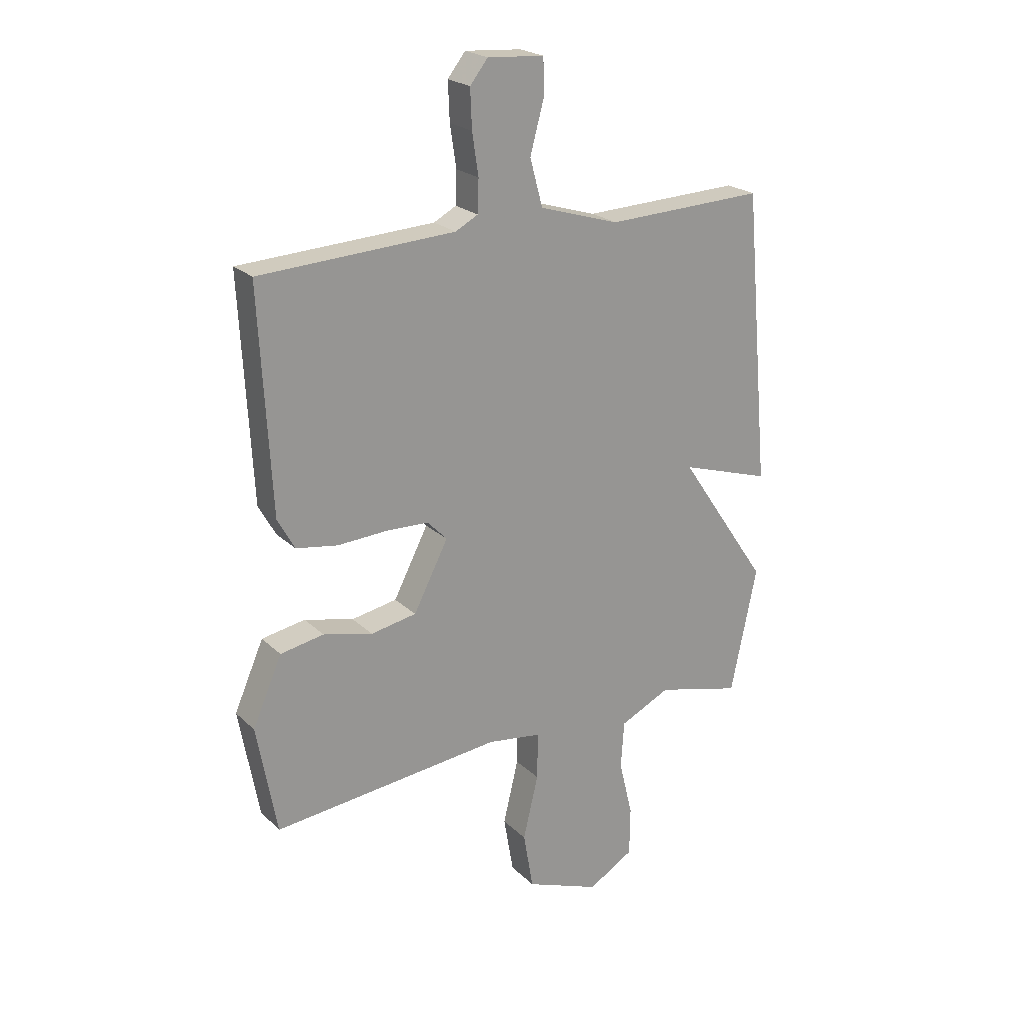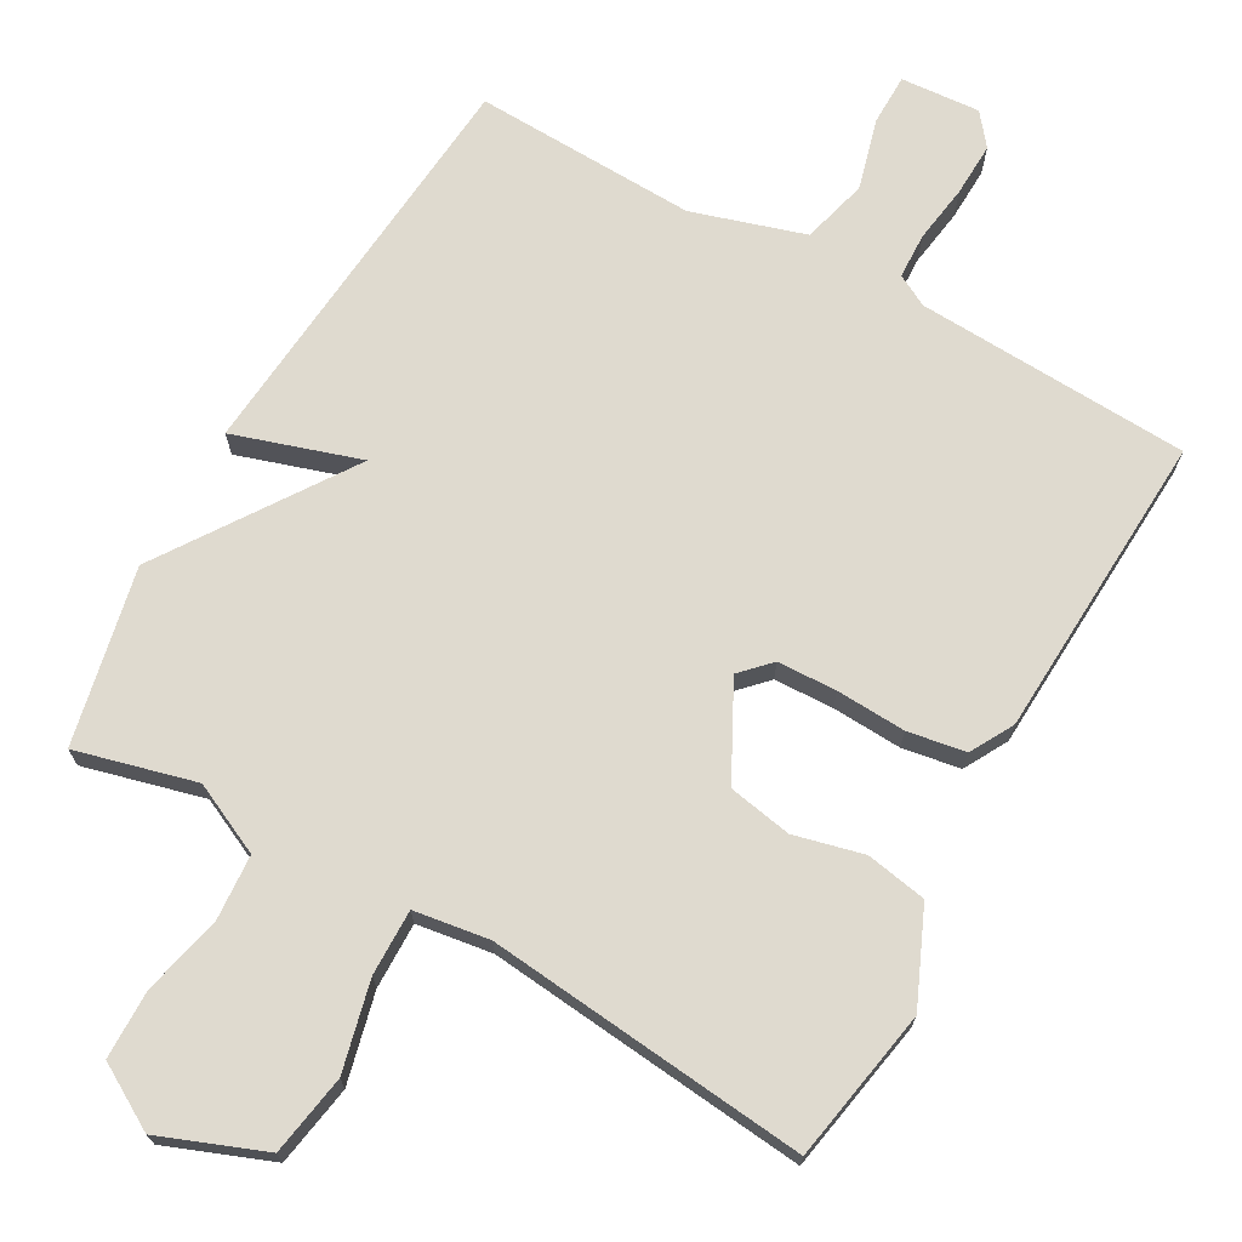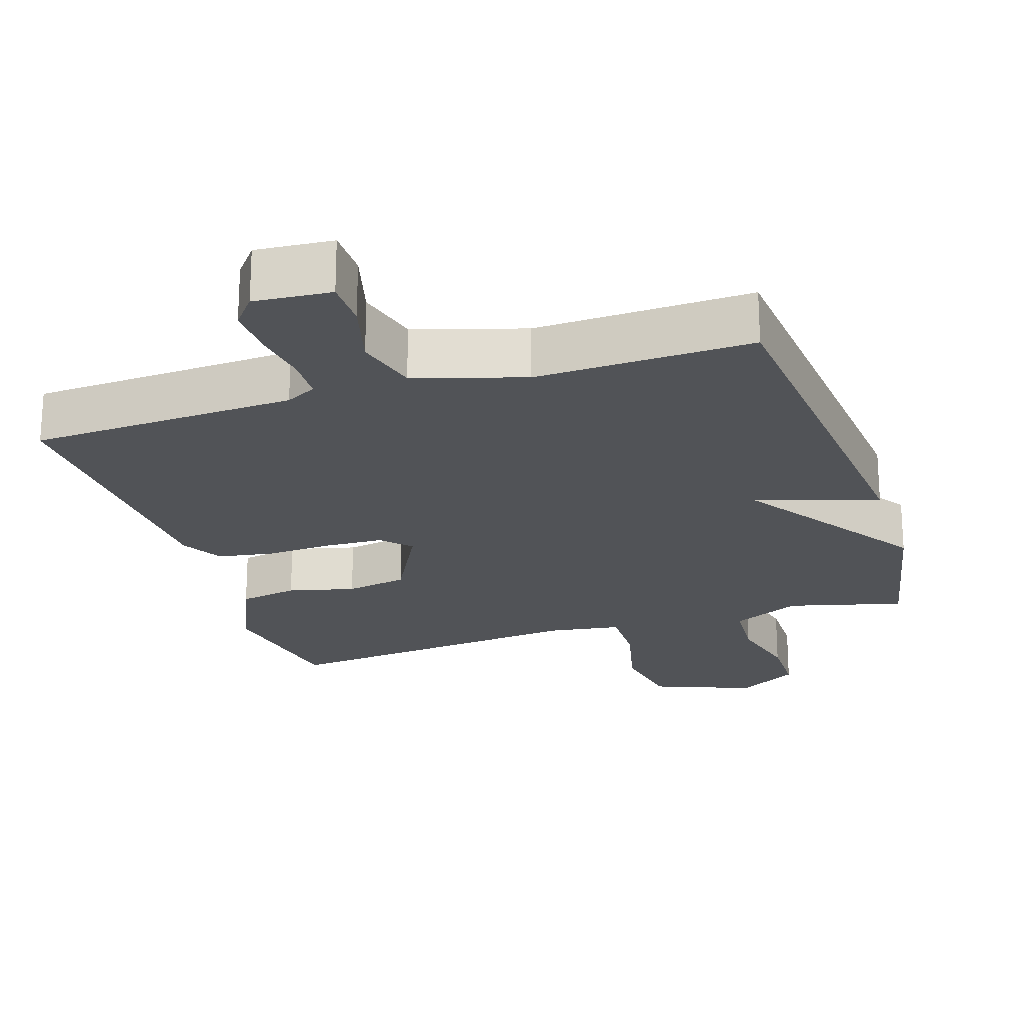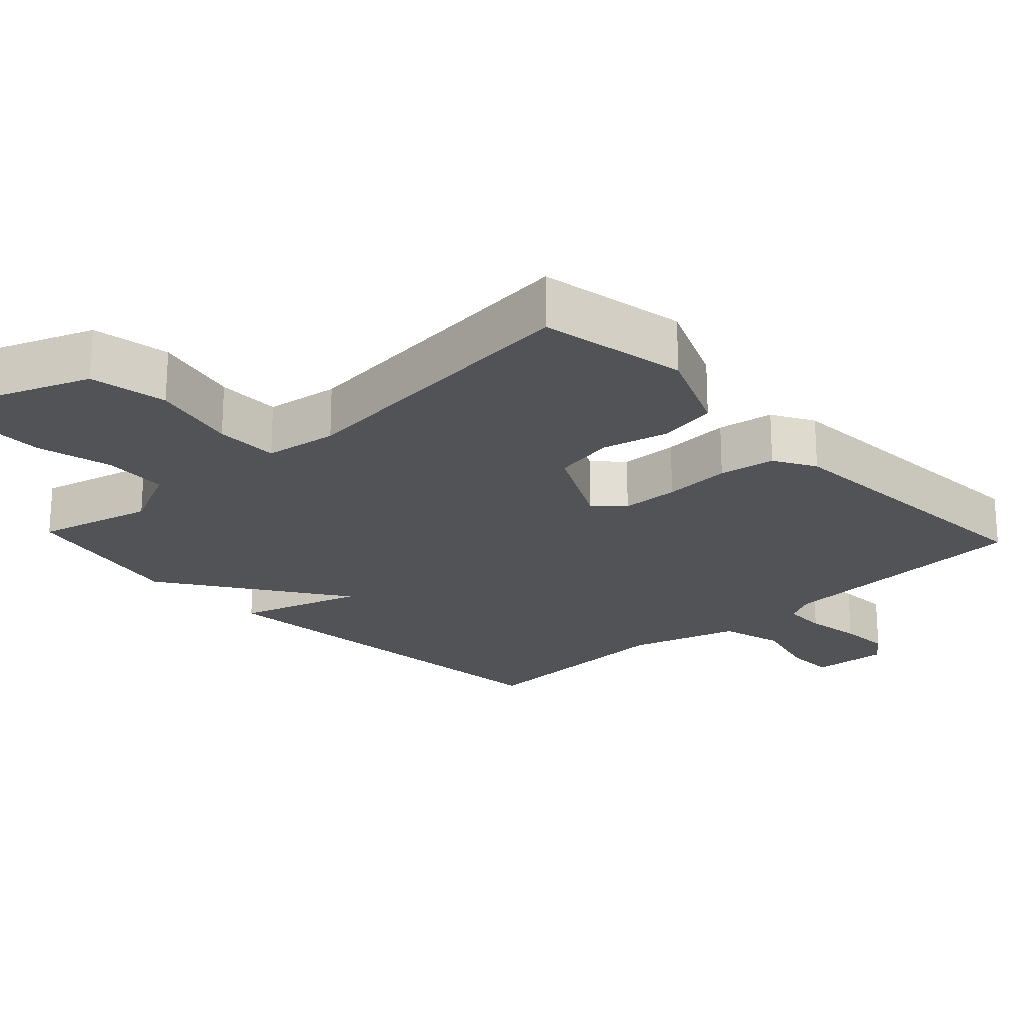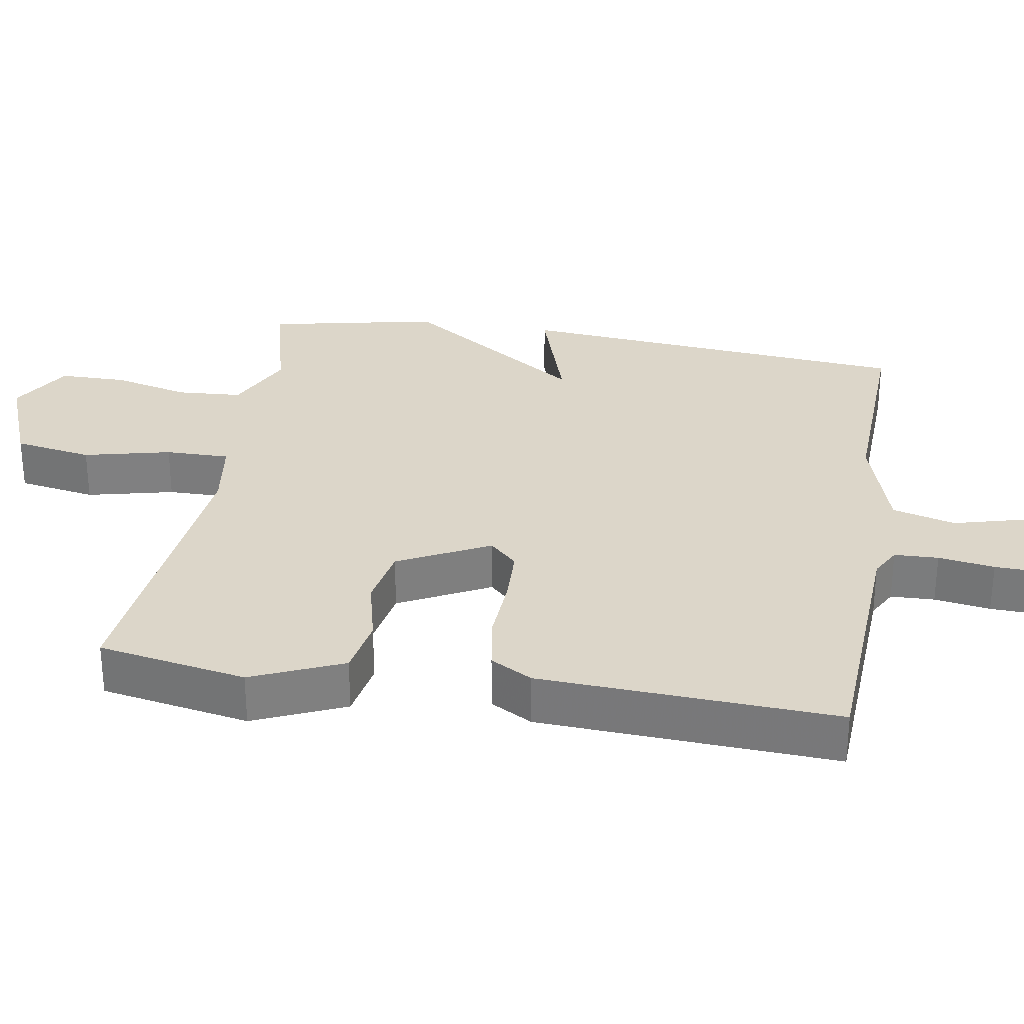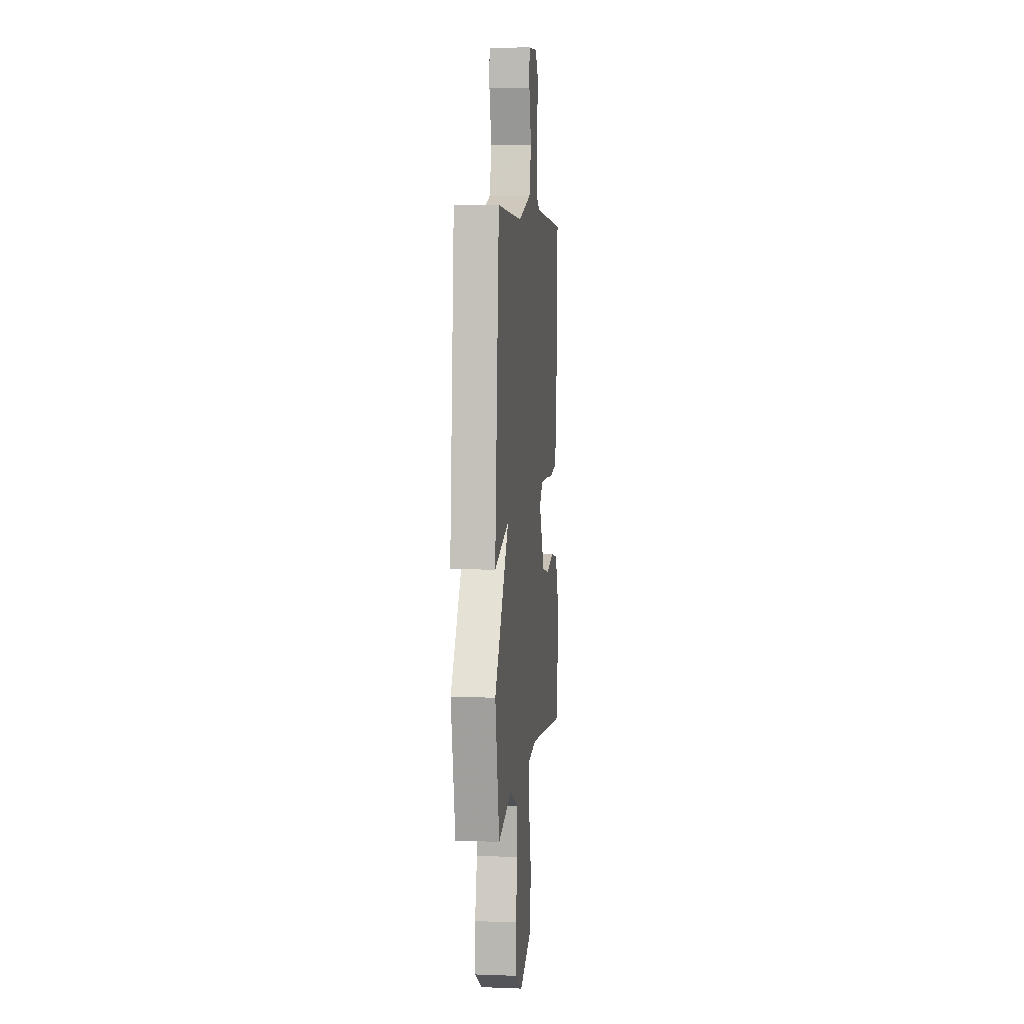
<metadata>
{"format":"obj","ext":"obj","renderer":"f3d","projection":"perspective","resolution":1024,"background":"white","views":[{"elev":22.4,"azim":-32.7,"up":"+Z"},{"elev":70.9,"azim":-150.8,"up":"+Y"},{"elev":-22.1,"azim":17.8,"up":"+Y"},{"elev":-22.1,"azim":-136.7,"up":"+Y"},{"elev":30.2,"azim":-80.6,"up":"+Y"},{"elev":5.7,"azim":96.4,"up":"+Z"}]}
</metadata>
<code>
v 0.5 0.07 -0.5
v 0.337 0.07 -0.458
v 0.24 0.07 -0.504
v 0.234 0.07 -0.595
v 0.26 0.07 -0.702
v 0.259 0.07 -0.796
v 0.172 0.07 -0.847
v 0.03 0.07 -0.792
v 0.011 0.07 -0.682
v 0.04 0.07 -0.56
v 0.041 0.07 -0.47
v -0.062 0.07 -0.455
v -0.5 0.07 -0.5
v -0.538 0.07 -0.291
v -0.482 0.07 -0.163
v -0.399 0.07 -0.148
v -0.305 0.07 -0.171
v -0.218 0.07 -0.155
v -0.152 0.07 -0.027
v -0.19 0.07 0.012
v -0.271 0.07 0.015
v -0.366 0.07 0.01
v -0.445 0.07 0.023
v -0.478 0.07 0.082
v -0.5 0.07 0.5
v -0.127 0.07 0.519
v -0.084 0.07 0.542
v -0.082 0.07 0.604
v -0.094 0.07 0.683
v -0.097 0.07 0.756
v -0.063 0.07 0.799
v 0.045 0.07 0.791
v 0.046 0.07 0.722
v 0.02 0.07 0.625
v 0.044 0.07 0.536
v 0.197 0.07 0.489
v 0.5 0.07 0.5
v 0.55 0.07 -0.059
v 0.377 0.07 -0.004
v 0.55 0.07 -0.259
v 0.5 0 -0.5
v 0.337 0 -0.458
v 0.24 0 -0.504
v 0.234 0 -0.595
v 0.26 0 -0.702
v 0.259 0 -0.796
v 0.172 0 -0.847
v 0.03 0 -0.792
v 0.011 0 -0.682
v 0.04 0 -0.56
v 0.041 0 -0.47
v -0.062 0 -0.455
v -0.5 0 -0.5
v -0.538 0 -0.291
v -0.482 0 -0.163
v -0.399 0 -0.148
v -0.305 0 -0.171
v -0.218 0 -0.155
v -0.152 0 -0.027
v -0.19 0 0.012
v -0.271 0 0.015
v -0.366 0 0.01
v -0.445 0 0.023
v -0.478 0 0.082
v -0.5 0 0.5
v -0.127 0 0.519
v -0.084 0 0.542
v -0.082 0 0.604
v -0.094 0 0.683
v -0.097 0 0.756
v -0.063 0 0.799
v 0.045 0 0.791
v 0.046 0 0.722
v 0.02 0 0.625
v 0.044 0 0.536
v 0.197 0 0.489
v 0.5 0 0.5
v 0.55 0 -0.059
v 0.377 0 -0.004
v 0.55 0 -0.259
f 39 40 1 2
f 36 37 38 39
f 39 2 3
f 36 39 3
f 35 36 3
f 34 35 3 4
f 32 33 34
f 31 32 34
f 30 31 34
f 29 30 34
f 28 29 34
f 27 28 34 4
f 5 6 7
f 4 5 7
f 27 4 7
f 26 27 7
f 24 25 26
f 23 24 26
f 22 23 26
f 21 22 26
f 20 21 26
f 19 20 26
f 15 16 17
f 14 15 17
f 13 14 17
f 12 13 17
f 11 12 17 18
f 7 8 9 10
f 7 10 11
f 26 7 11
f 19 26 11
f 11 18 19
f 42 41 80 79
f 79 78 77 76
f 43 42 79
f 43 79 76
f 43 76 75
f 44 43 75 74
f 74 73 72
f 74 72 71
f 74 71 70
f 74 70 69
f 74 69 68
f 44 74 68 67
f 47 46 45
f 47 45 44
f 47 44 67
f 47 67 66
f 66 65 64
f 66 64 63
f 66 63 62
f 66 62 61
f 66 61 60
f 66 60 59
f 57 56 55
f 57 55 54
f 57 54 53
f 57 53 52
f 58 57 52 51
f 50 49 48 47
f 51 50 47
f 51 47 66
f 51 66 59
f 59 58 51
f 1 41 42 2
f 2 42 43 3
f 3 43 44 4
f 4 44 45 5
f 5 45 46 6
f 6 46 47 7
f 7 47 48 8
f 8 48 49 9
f 9 49 50 10
f 10 50 51 11
f 11 51 52 12
f 12 52 53 13
f 13 53 54 14
f 14 54 55 15
f 15 55 56 16
f 16 56 57 17
f 17 57 58 18
f 18 58 59 19
f 19 59 60 20
f 20 60 61 21
f 21 61 62 22
f 22 62 63 23
f 23 63 64 24
f 24 64 65 25
f 25 65 66 26
f 26 66 67 27
f 27 67 68 28
f 28 68 69 29
f 29 69 70 30
f 30 70 71 31
f 31 71 72 32
f 32 72 73 33
f 33 73 74 34
f 34 74 75 35
f 35 75 76 36
f 36 76 77 37
f 37 77 78 38
f 38 78 79 39
f 39 79 80 40
f 40 80 41 1

</code>
